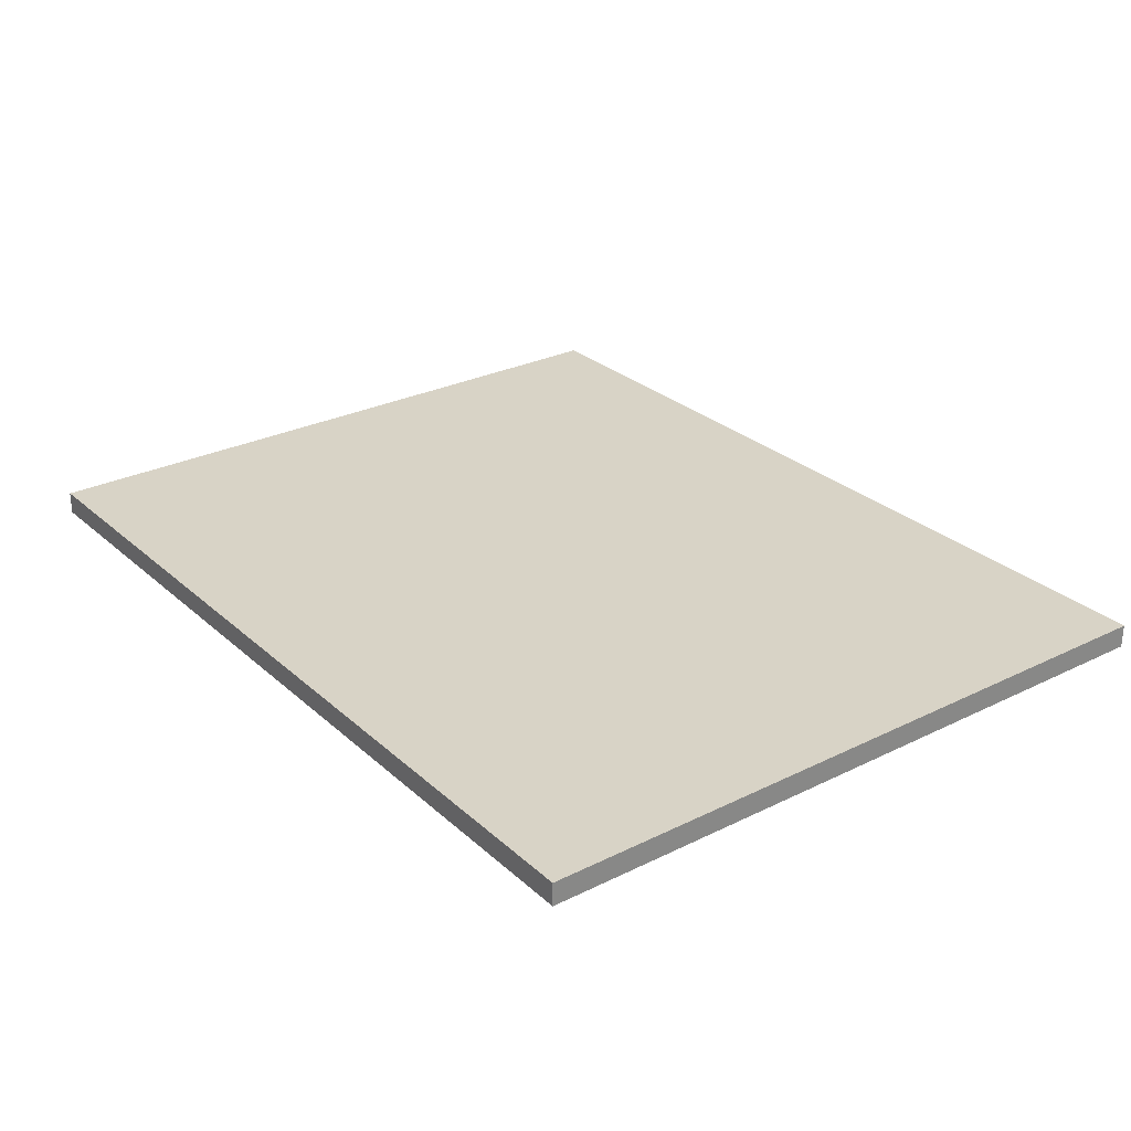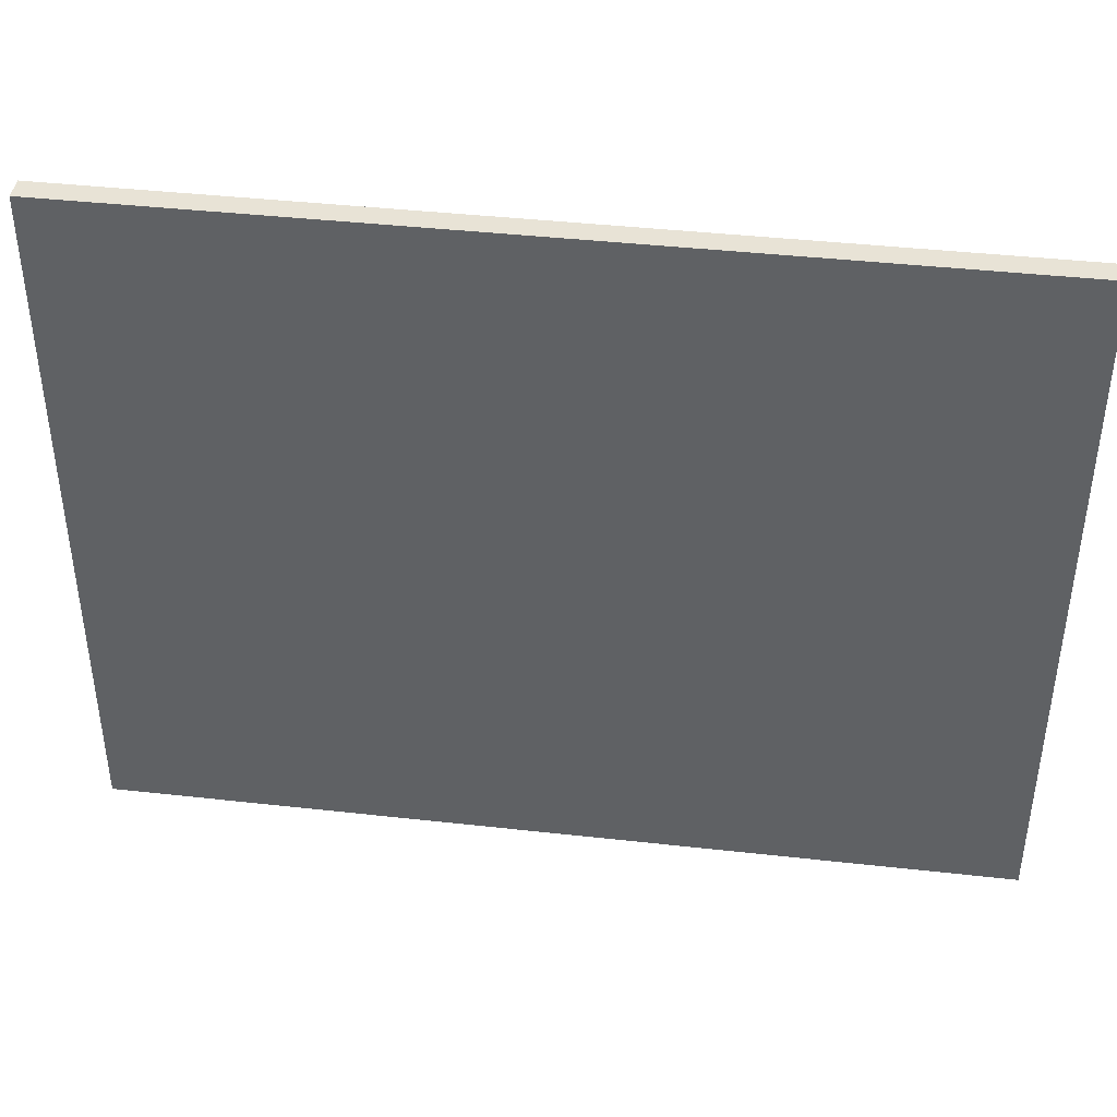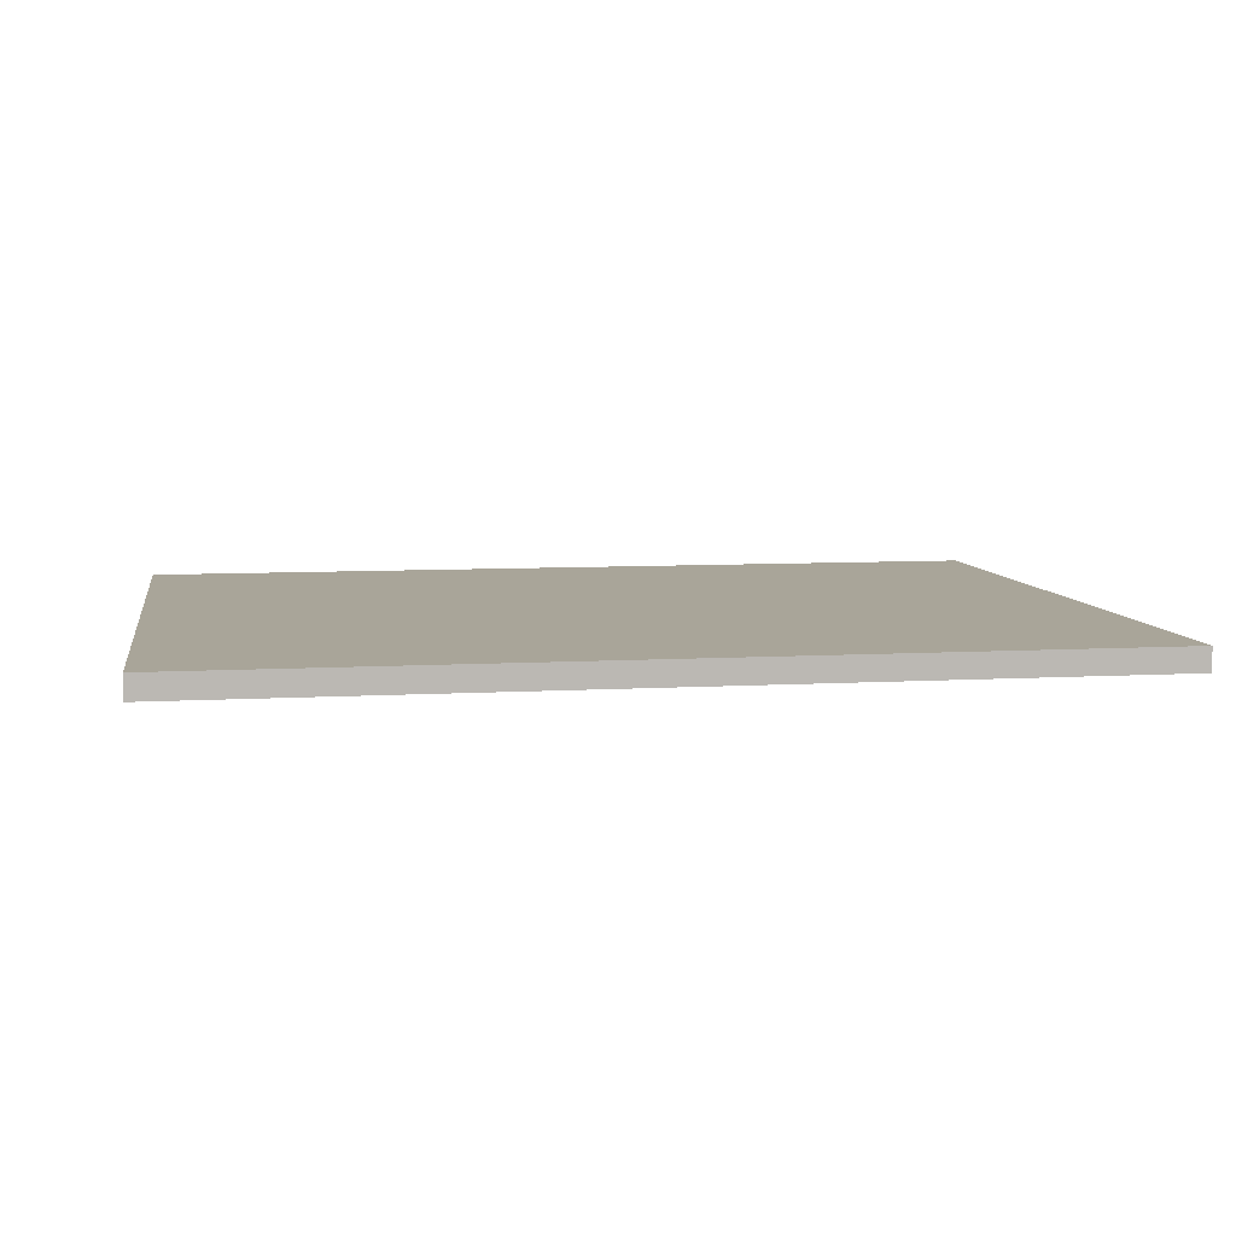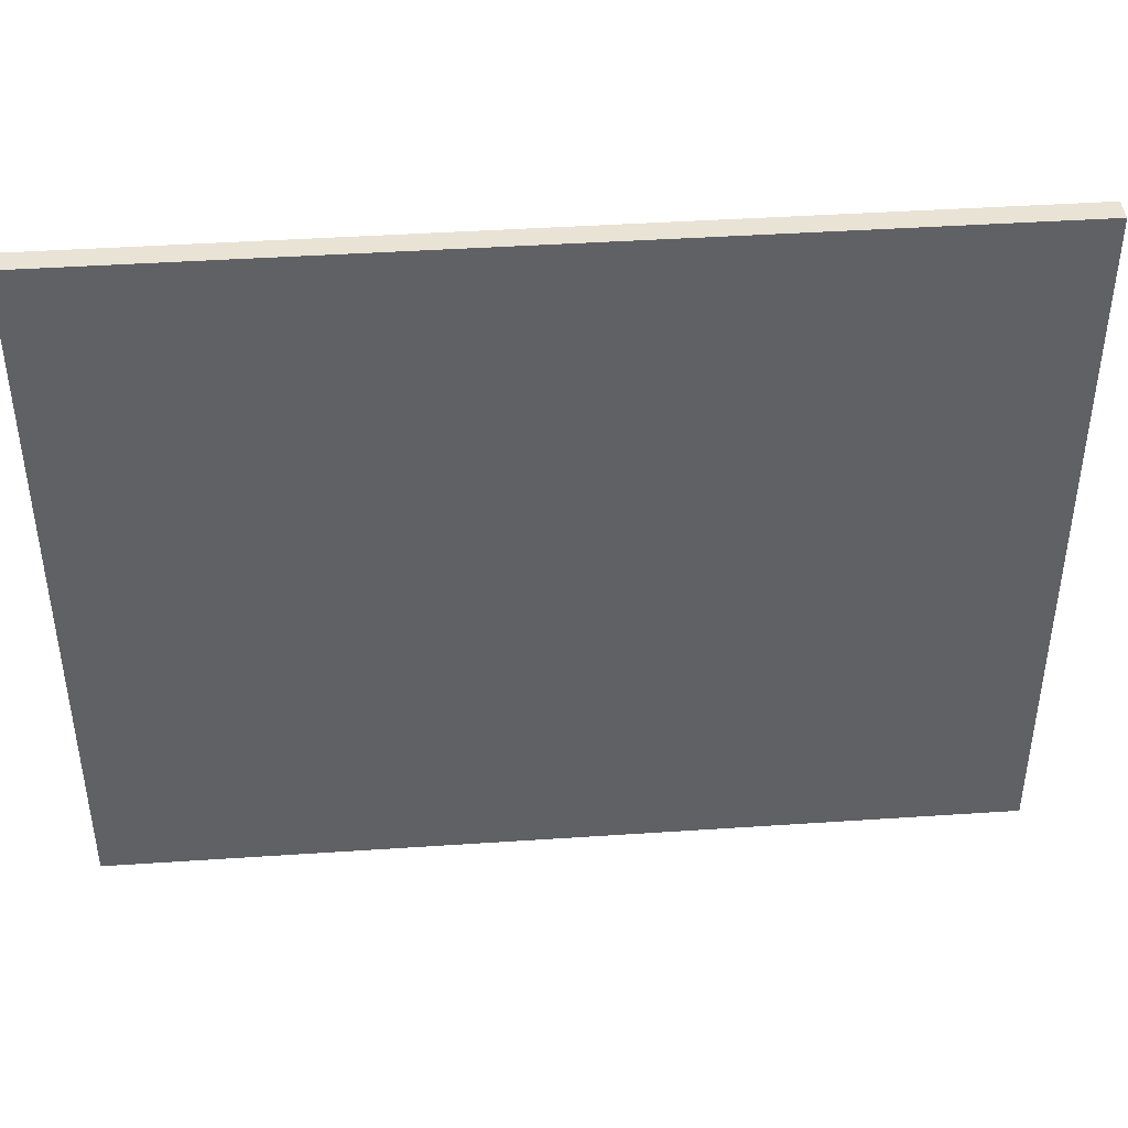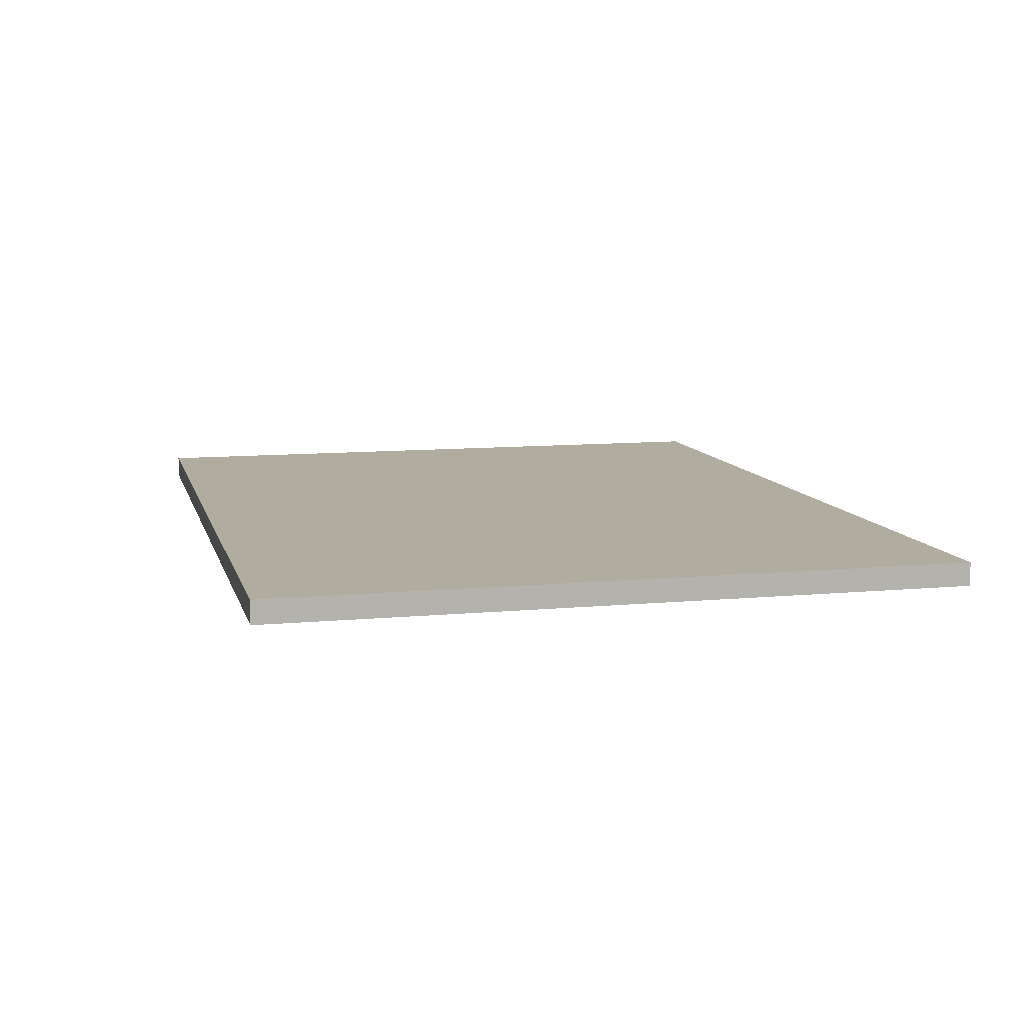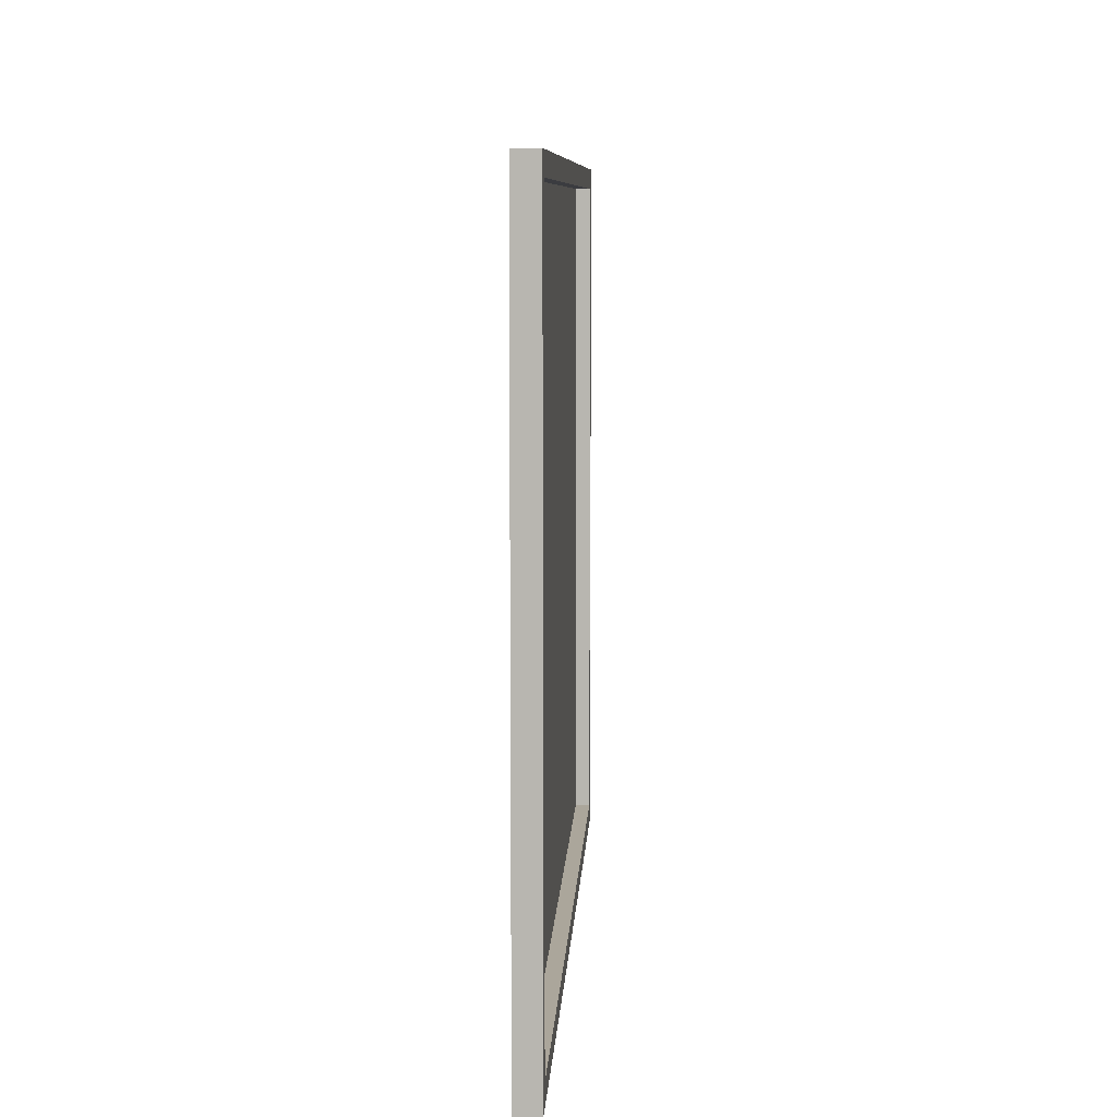
<metadata>
{"format":"obj","ext":"obj","renderer":"f3d","projection":"perspective","resolution":1024,"background":"white","views":[{"elev":27.9,"azim":53.1,"up":"+Y"},{"elev":41.4,"azim":-172.3,"up":"+Z"},{"elev":7.4,"azim":-9.5,"up":"+Y"},{"elev":42.2,"azim":175.4,"up":"+Z"},{"elev":9.9,"azim":-103.8,"up":"+Y"},{"elev":8.0,"azim":-87.1,"up":"+Z"}]}
</metadata>
<code>
g Painting_A
v 0.3645 -2.748e-08 0.2842
v -0.3645 -2.748e-08 0.2842
v -0.3645 -2.635e-09 -0.2842
v 0.3645 -2.635e-09 -0.2842
v 0.3483 -0.00701 0.2679
v -0.3483 -0.00701 -0.2679
v -0.3483 -0.00701 0.2679
v 0.3483 -0.00701 -0.2679
v 0.3645 -0.01895 -0.2842
v -0.3645 -2.635e-09 -0.2842
v -0.3645 -0.01895 -0.2842
v 0.3645 -2.635e-09 -0.2842
v 0.3645 -2.748e-08 0.2842
v 0.3645 -2.635e-09 -0.2842
v 0.3645 -0.01895 -0.2842
v 0.3645 -0.01895 0.2842
v 0.3645 -2.748e-08 0.2842
v -0.3645 -0.01895 0.2842
v -0.3645 -2.748e-08 0.2842
v 0.3645 -0.01895 0.2842
v -0.3645 -0.01895 -0.2842
v -0.3645 -2.748e-08 0.2842
v -0.3645 -0.01895 0.2842
v -0.3645 -2.635e-09 -0.2842
v -0.3645 -0.01895 -0.2842
v 0.3483 -0.01895 -0.2679
v 0.3645 -0.01895 -0.2842
v -0.3483 -0.01895 -0.2679
v 0.3645 -0.01895 0.2842
v 0.3645 -0.01895 -0.2842
v 0.3483 -0.01895 -0.2679
v 0.3483 -0.01895 0.2679
v -0.3645 -0.01895 0.2842
v 0.3645 -0.01895 0.2842
v 0.3483 -0.01895 0.2679
v -0.3483 -0.01895 0.2679
v -0.3645 -0.01895 0.2842
v -0.3483 -0.01895 -0.2679
v -0.3645 -0.01895 -0.2842
v -0.3483 -0.01895 0.2679
v -0.3483 -0.00701 -0.2679
v 0.3483 -0.00701 -0.2679
v 0.3483 -0.01895 -0.2679
v -0.3483 -0.01895 -0.2679
v 0.3483 -0.00701 0.2679
v 0.3483 -0.01895 0.2679
v 0.3483 -0.01895 -0.2679
v 0.3483 -0.00701 -0.2679
v -0.3483 -0.01895 0.2679
v 0.3483 -0.01895 0.2679
v 0.3483 -0.00701 0.2679
v -0.3483 -0.00701 0.2679
v -0.3483 -0.00701 0.2679
v -0.3483 -0.00701 -0.2679
v -0.3483 -0.01895 -0.2679
v -0.3483 -0.01895 0.2679
g Painting_A_0
f 3 2 1
f 1 4 3
f 7 6 5
f 6 8 5
f 11 10 9
f 10 12 9
f 15 14 13
f 13 16 15
f 19 18 17
f 18 20 17
f 23 22 21
f 24 21 22
f 27 26 25
f 26 28 25
f 31 30 29
f 29 32 31
f 35 34 33
f 33 36 35
f 39 38 37
f 38 40 37
f 43 42 41
f 41 44 43
f 47 46 45
f 45 48 47
f 51 50 49
f 49 52 51
f 55 54 53
f 53 56 55

</code>
